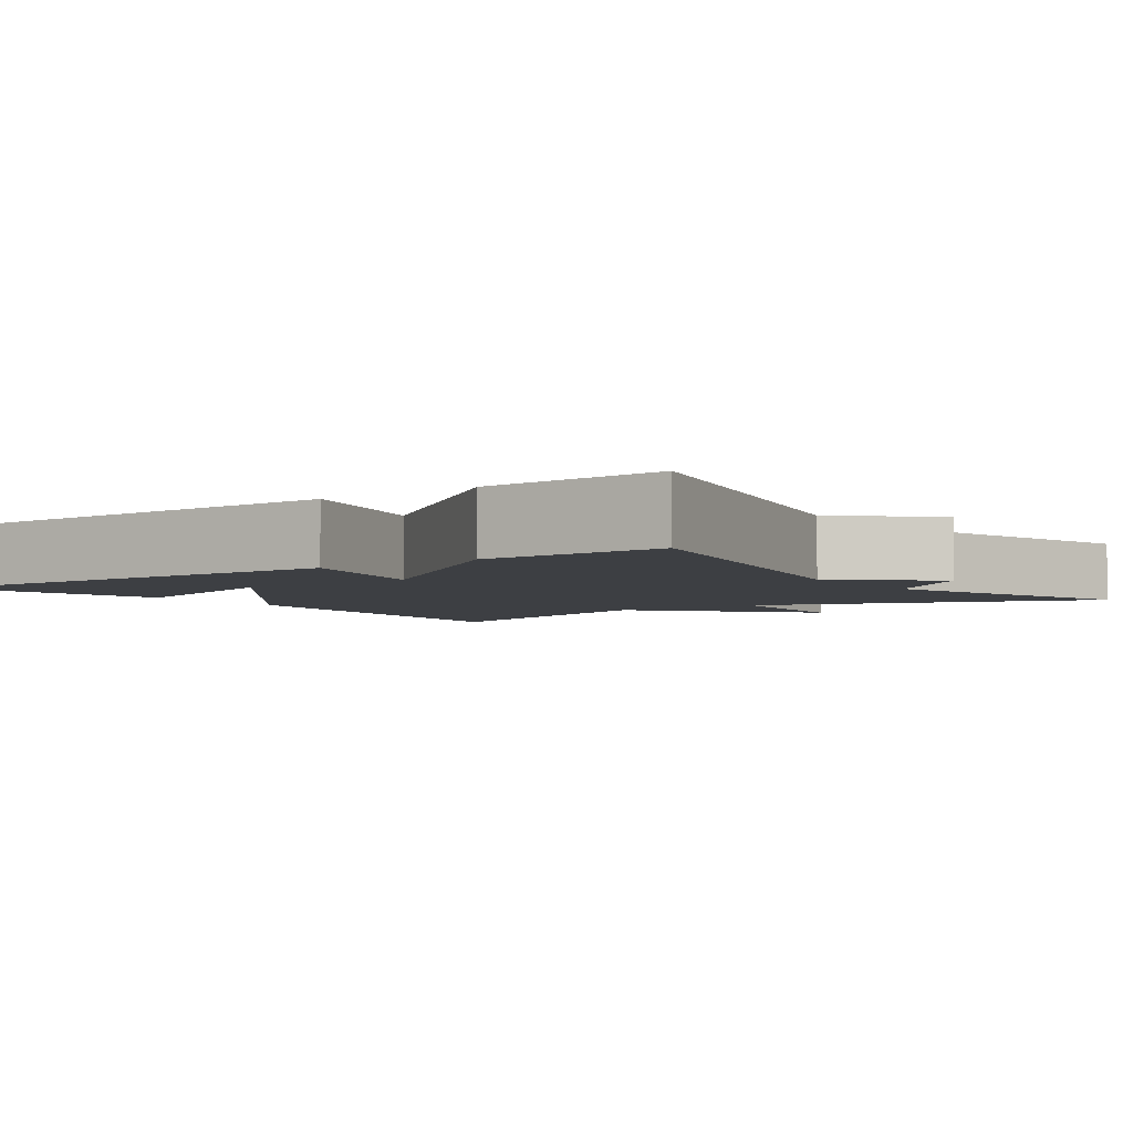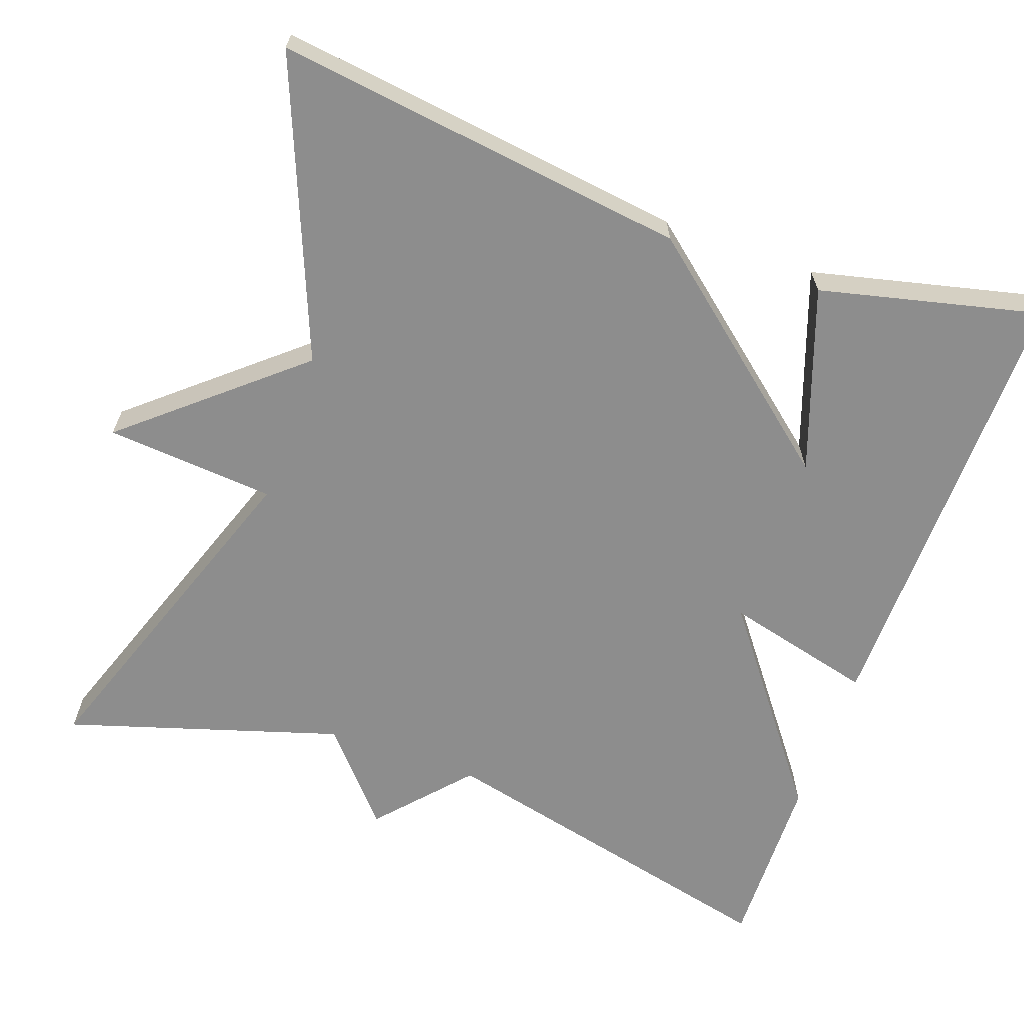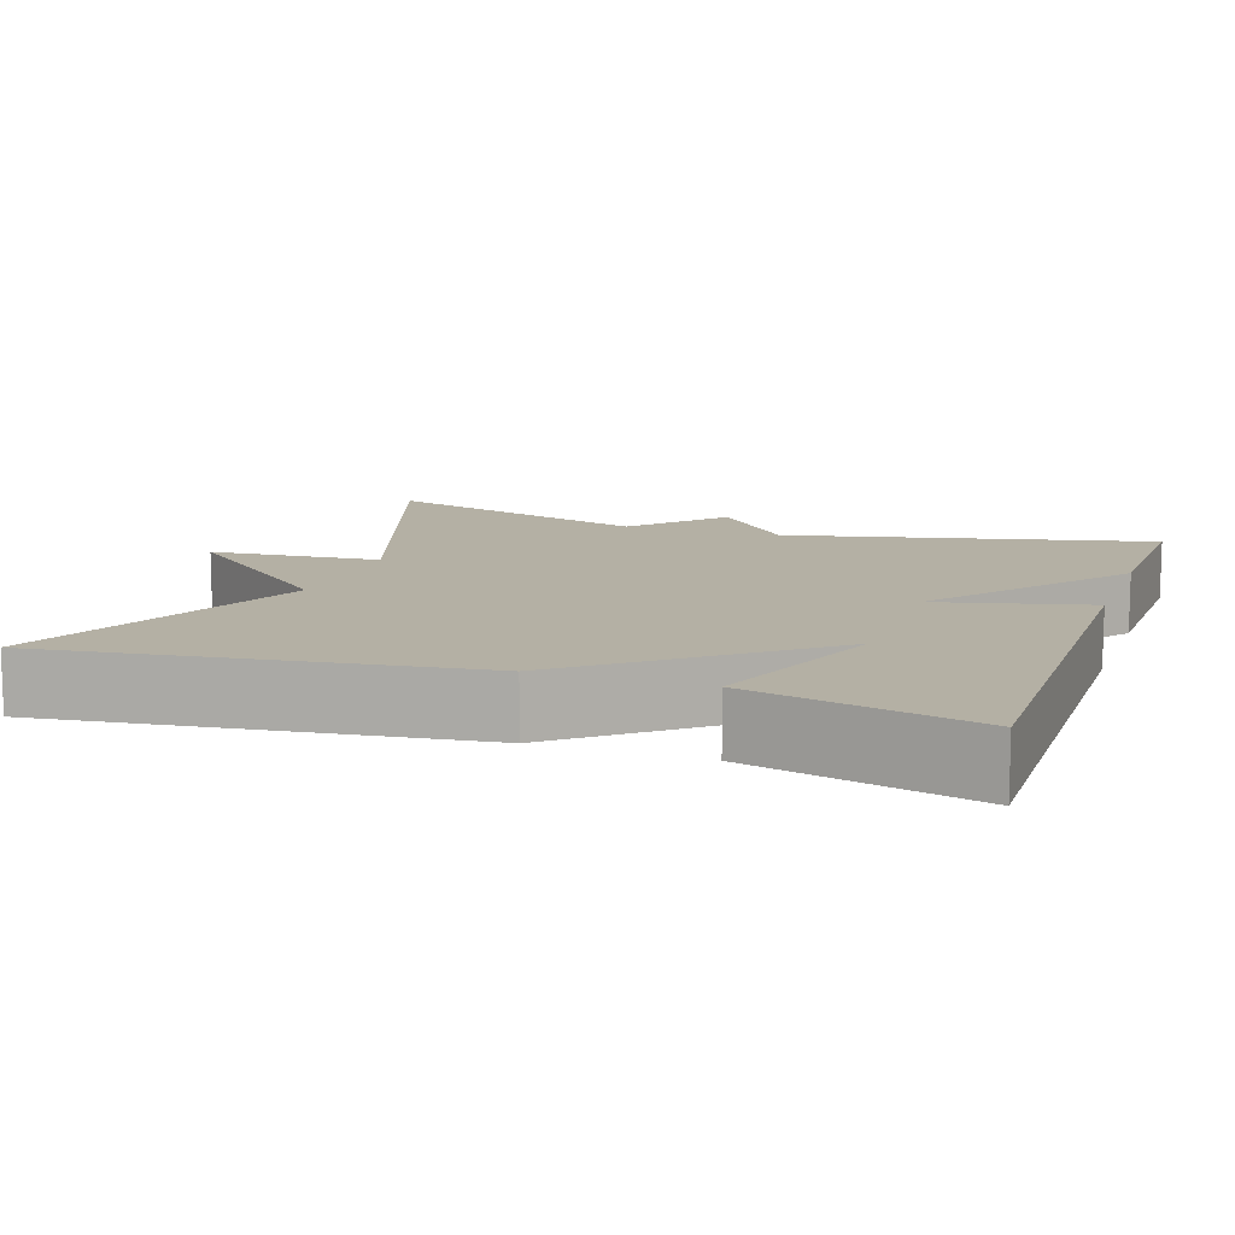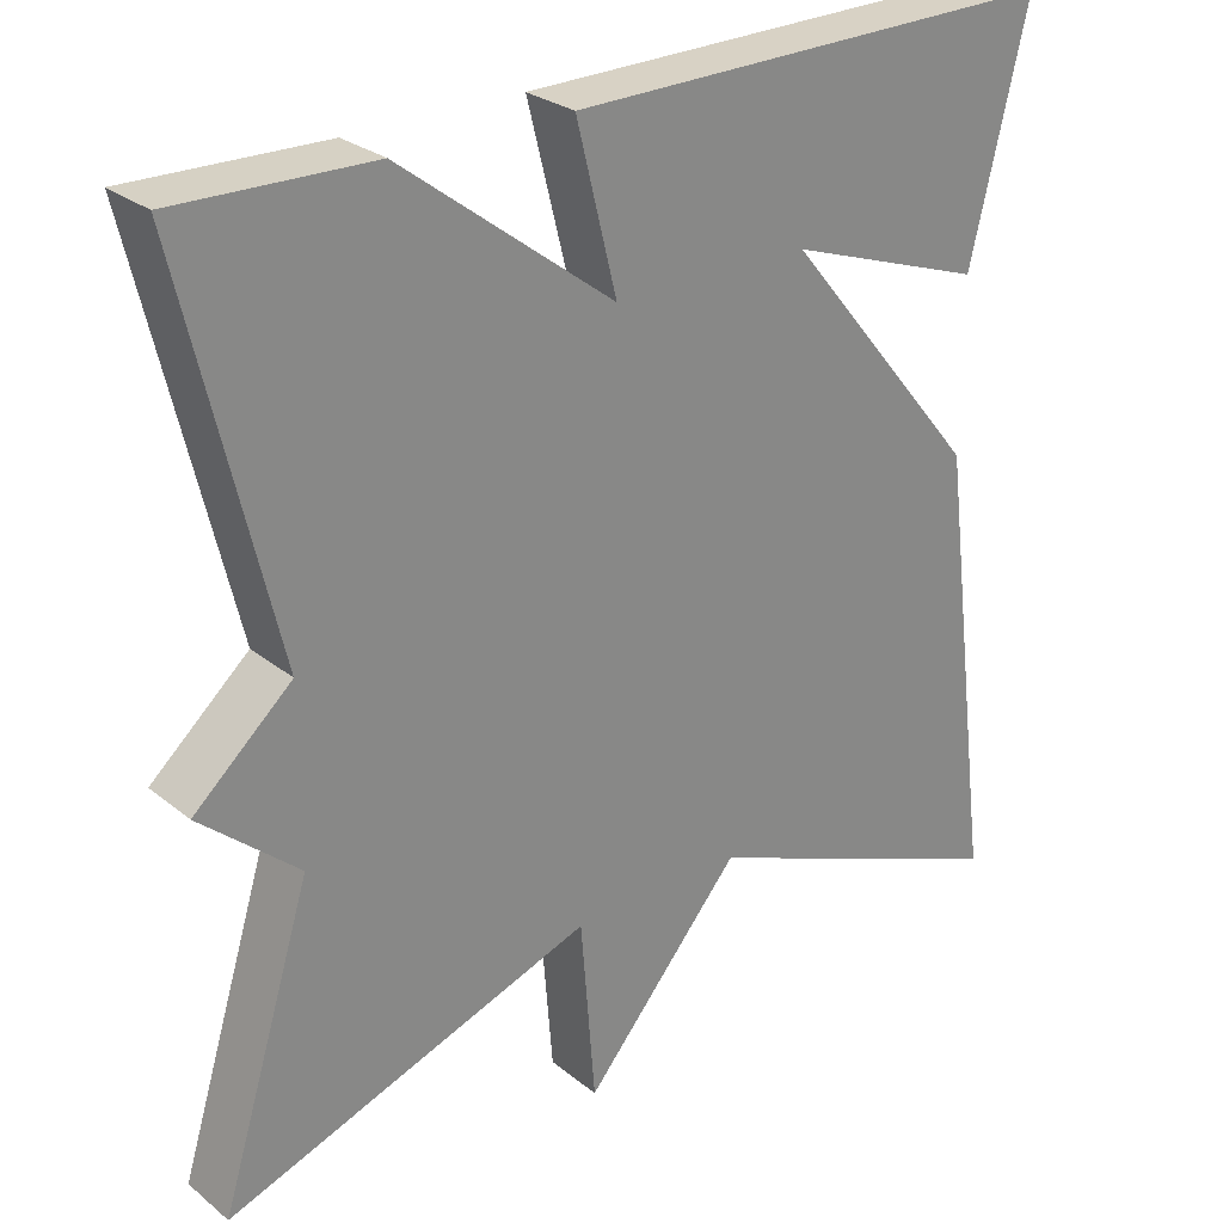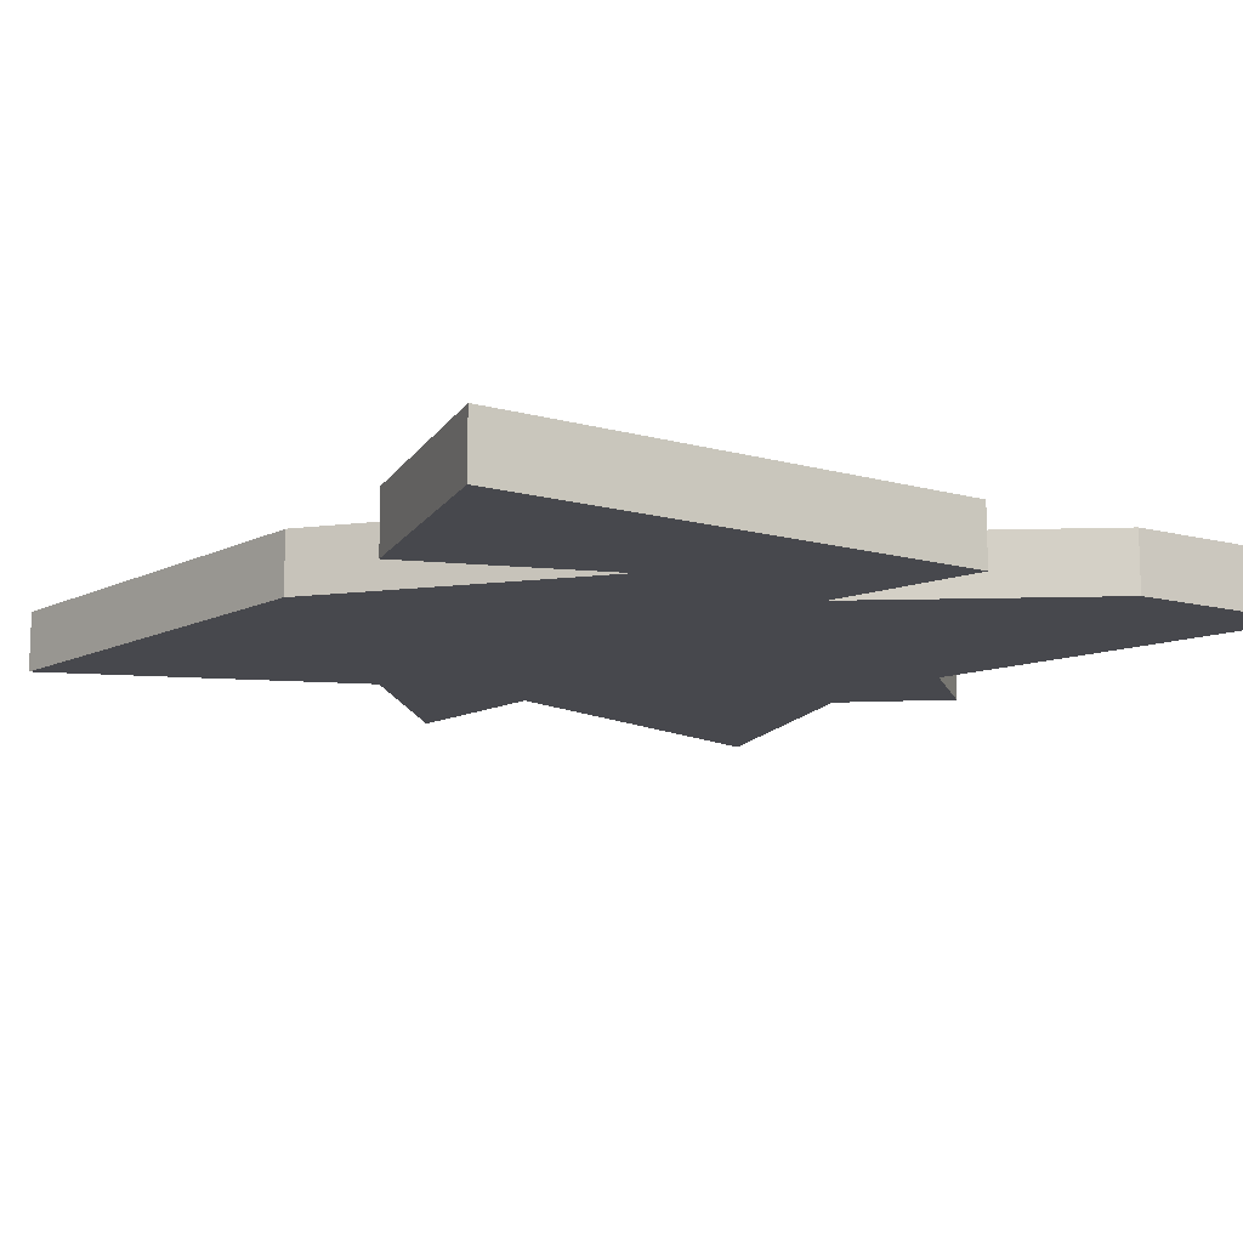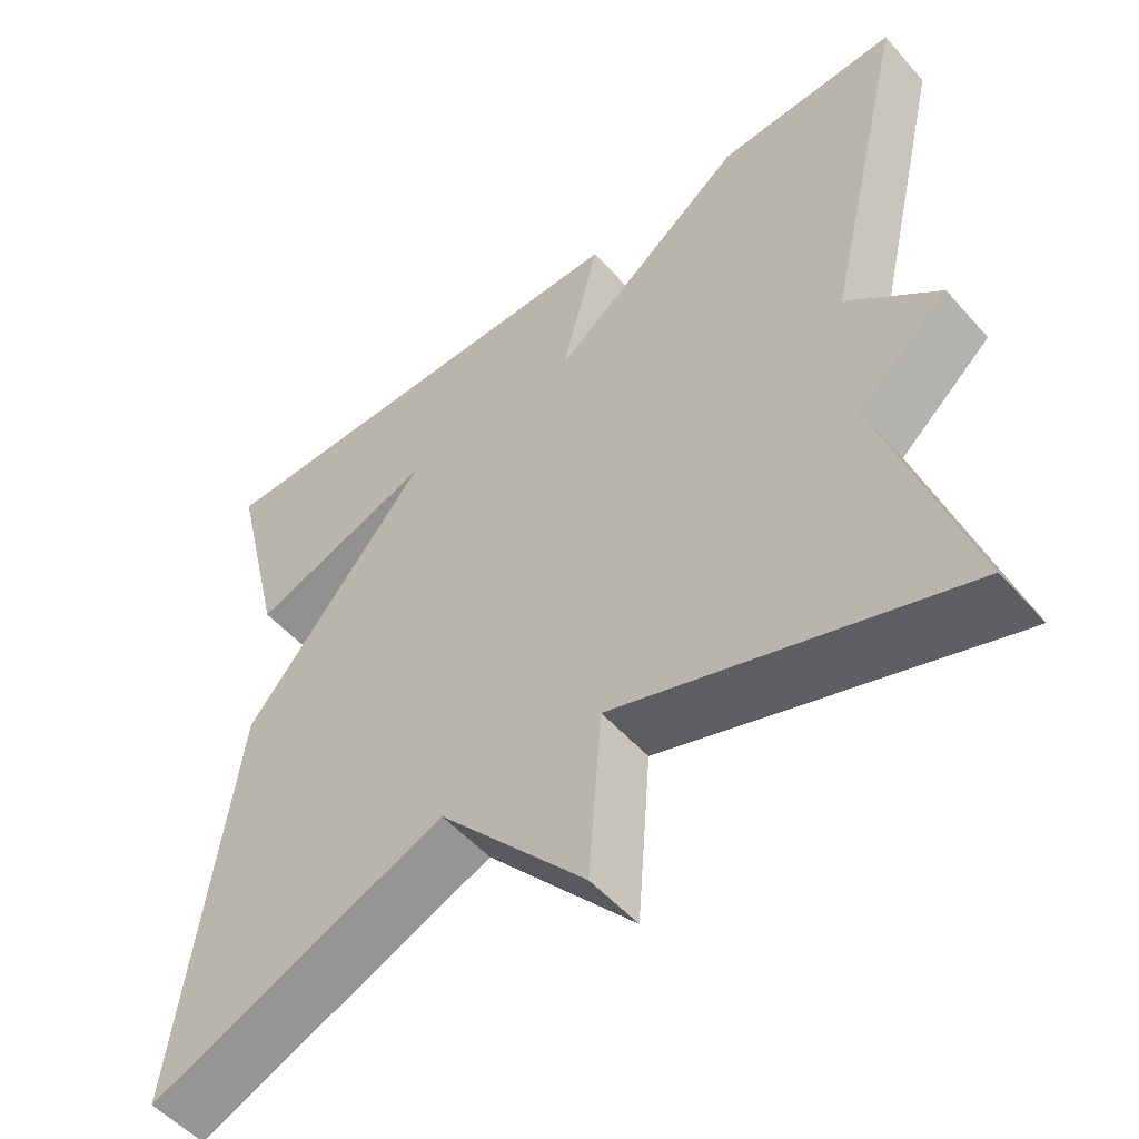
<metadata>
{"format":"obj","ext":"obj","renderer":"f3d","projection":"perspective","resolution":1024,"background":"white","views":[{"elev":-4.1,"azim":35.5,"up":"+Y"},{"elev":-64.6,"azim":-109.7,"up":"+Y"},{"elev":11.4,"azim":-70.9,"up":"+Y"},{"elev":27.4,"azim":140.5,"up":"+Z"},{"elev":-11.8,"azim":-33.4,"up":"+Y"},{"elev":-53.1,"azim":40.4,"up":"+Z"}]}
</metadata>
<code>
v 0.5 0.07 -0.5
v 0.072 0.07 -0.35
v 0.055 0.07 -0.564
v -0.128 0.07 -0.35
v -0.5 0.07 -0.5
v -0.433 0.07 0.021
v -0.203 0.07 0.302
v -0.433 0.07 0.221
v -0.5 0.07 0.5
v 0.073 0.07 0.494
v 0.026 0.07 0.305
v 0.273 0.07 0.494
v 0.5 0.07 0.5
v 0.393 0.07 0.045
v 0.507 0.07 -0.056
v 0.393 0.07 -0.155
v 0.5 0 -0.5
v 0.072 0 -0.35
v 0.055 0 -0.564
v -0.128 0 -0.35
v -0.5 0 -0.5
v -0.433 0 0.021
v -0.203 0 0.302
v -0.433 0 0.221
v -0.5 0 0.5
v 0.073 0 0.494
v 0.026 0 0.305
v 0.273 0 0.494
v 0.5 0 0.5
v 0.393 0 0.045
v 0.507 0 -0.056
v 0.393 0 -0.155
f 14 15 16
f 11 12 13 14
f 11 14 16
f 9 10 11
f 7 8 9
f 7 9 11
f 6 7 11
f 5 6 11
f 4 5 11
f 2 3 4 11
f 1 2 11 16
f 32 31 30
f 30 29 28 27
f 32 30 27
f 27 26 25
f 25 24 23
f 27 25 23
f 27 23 22
f 27 22 21
f 27 21 20
f 27 20 19 18
f 32 27 18 17
f 1 17 18 2
f 2 18 19 3
f 3 19 20 4
f 4 20 21 5
f 5 21 22 6
f 6 22 23 7
f 7 23 24 8
f 8 24 25 9
f 9 25 26 10
f 10 26 27 11
f 11 27 28 12
f 12 28 29 13
f 13 29 30 14
f 14 30 31 15
f 15 31 32 16
f 16 32 17 1

</code>
